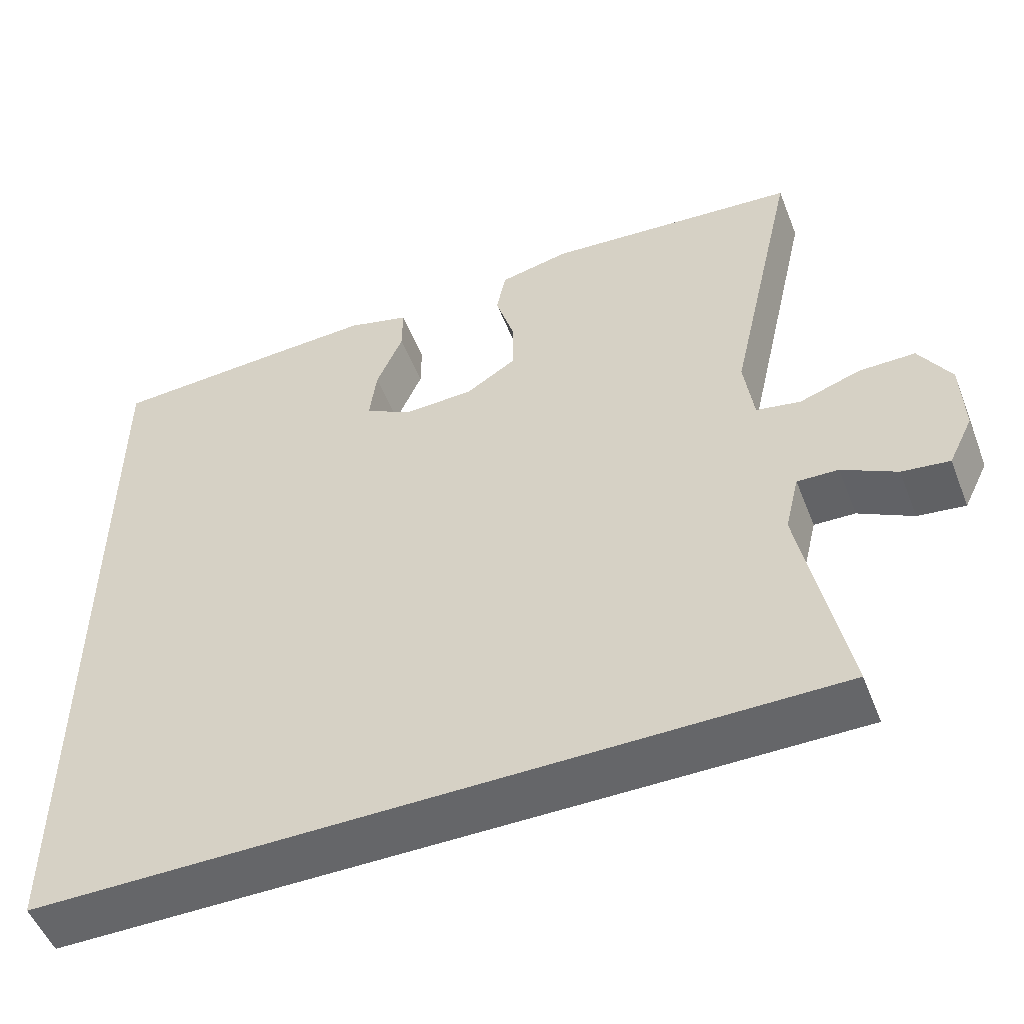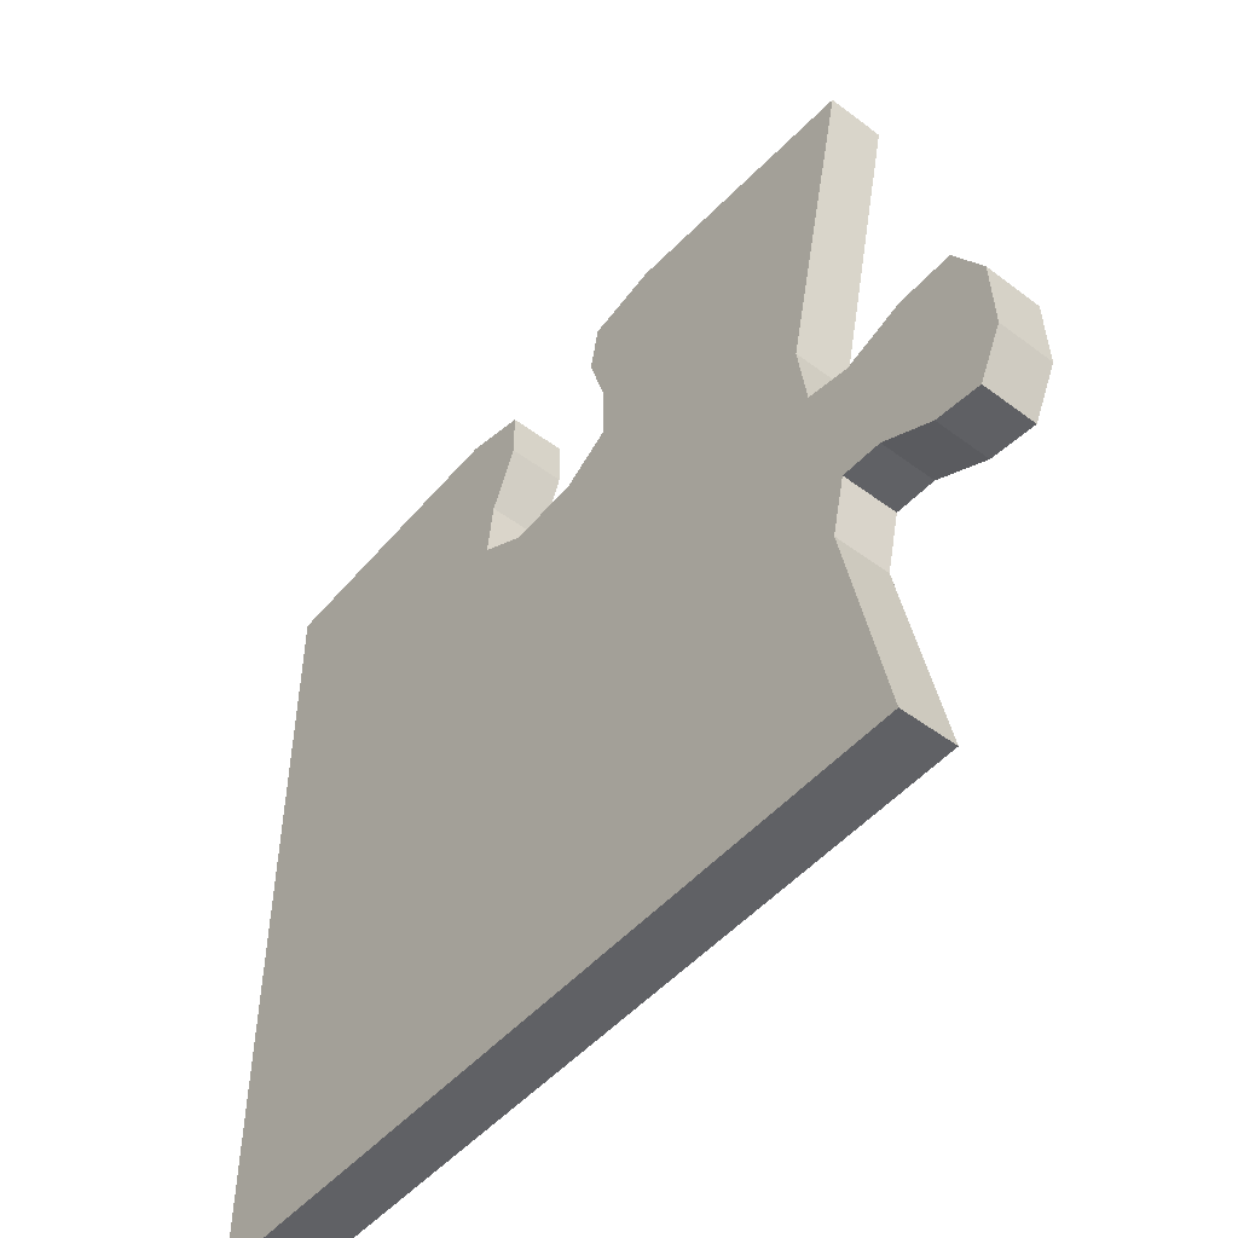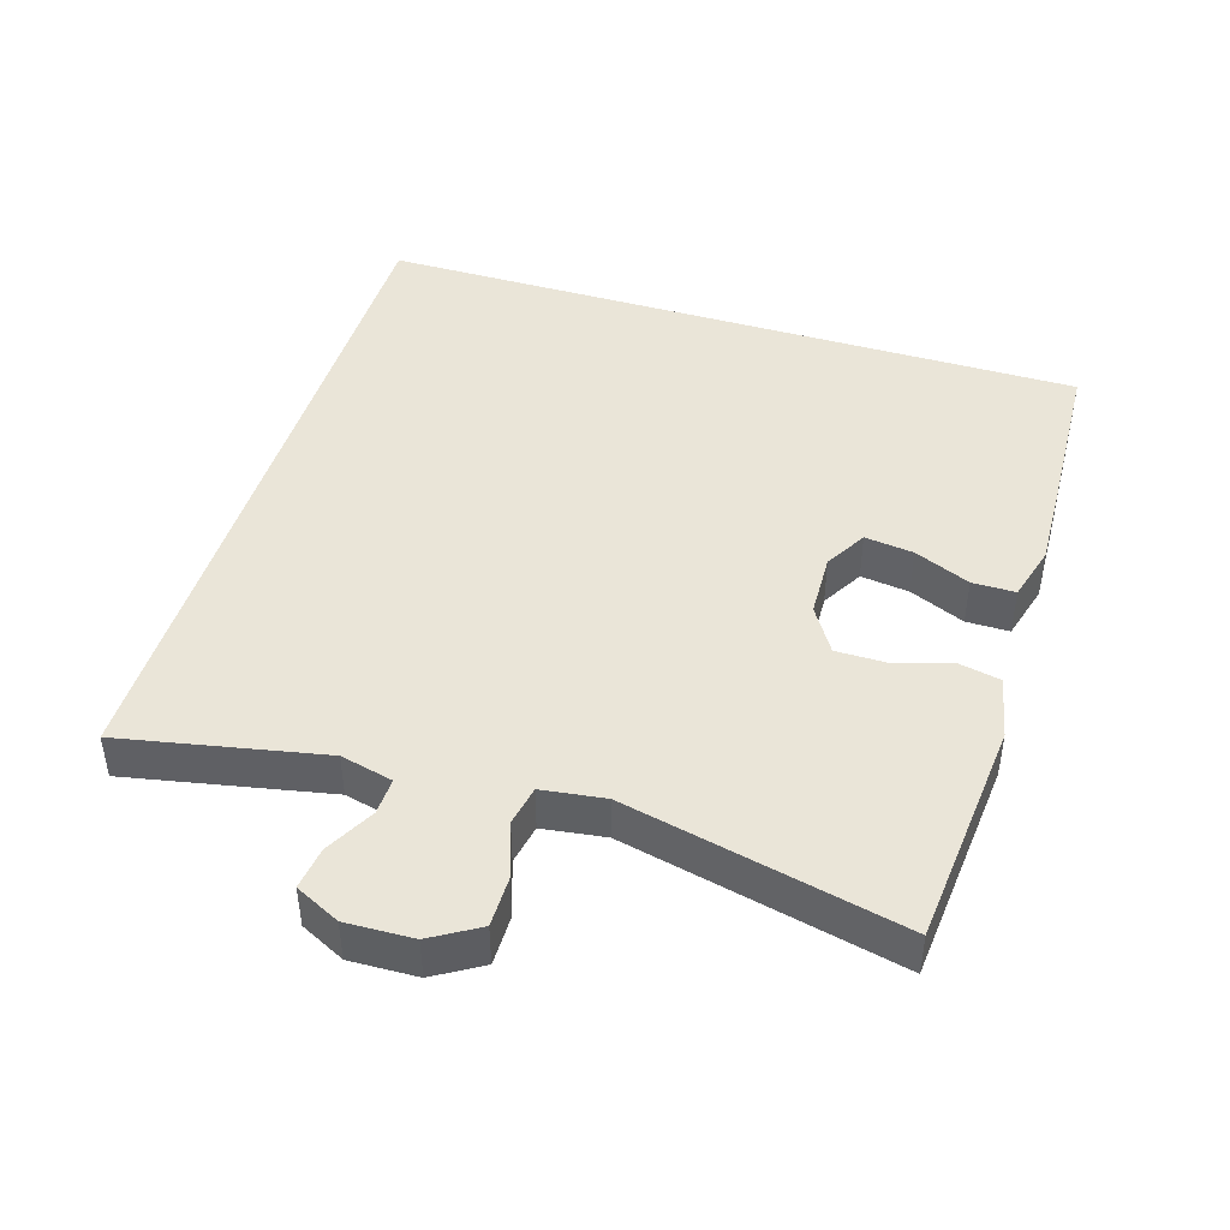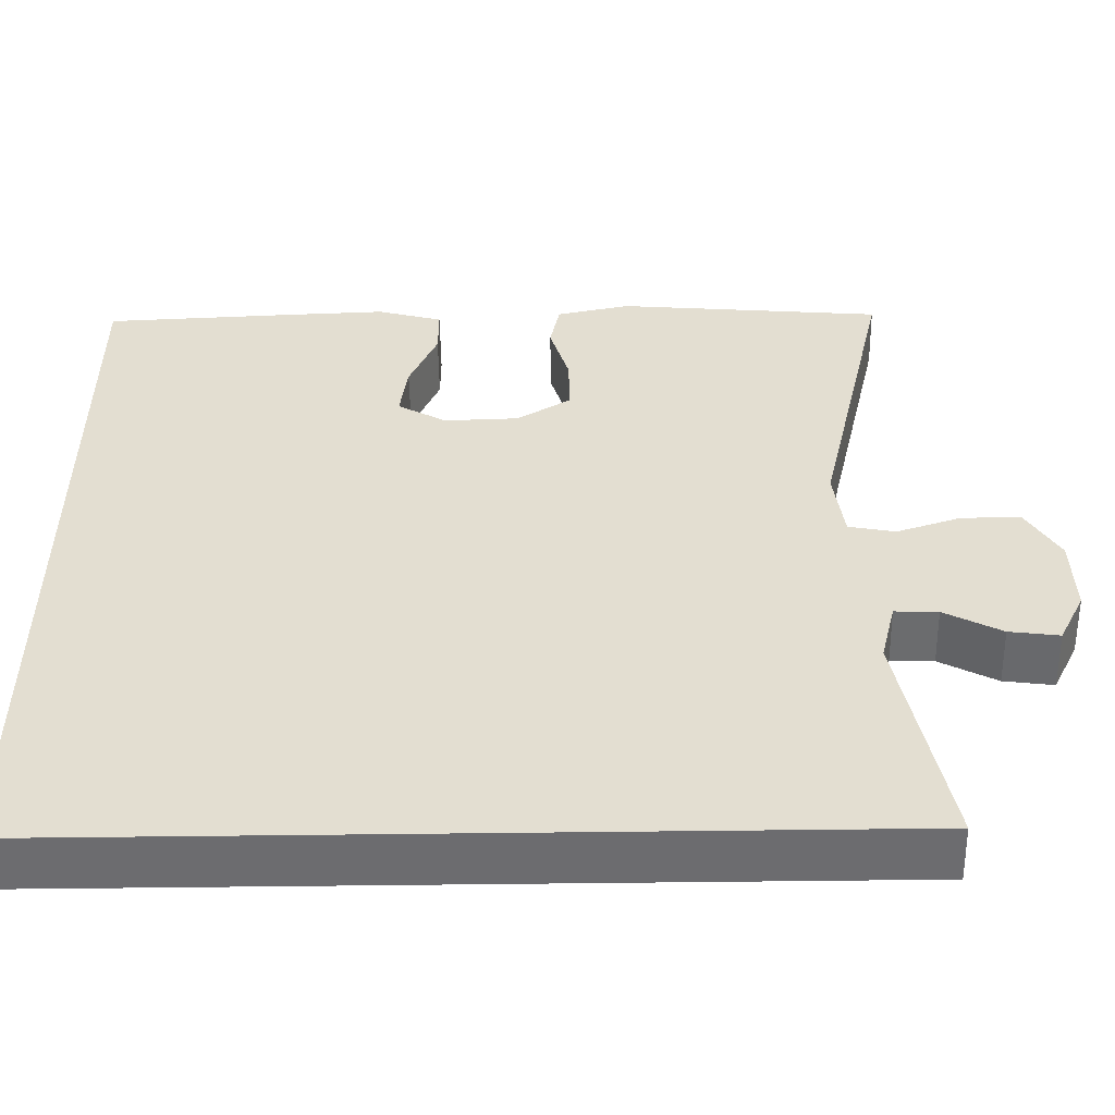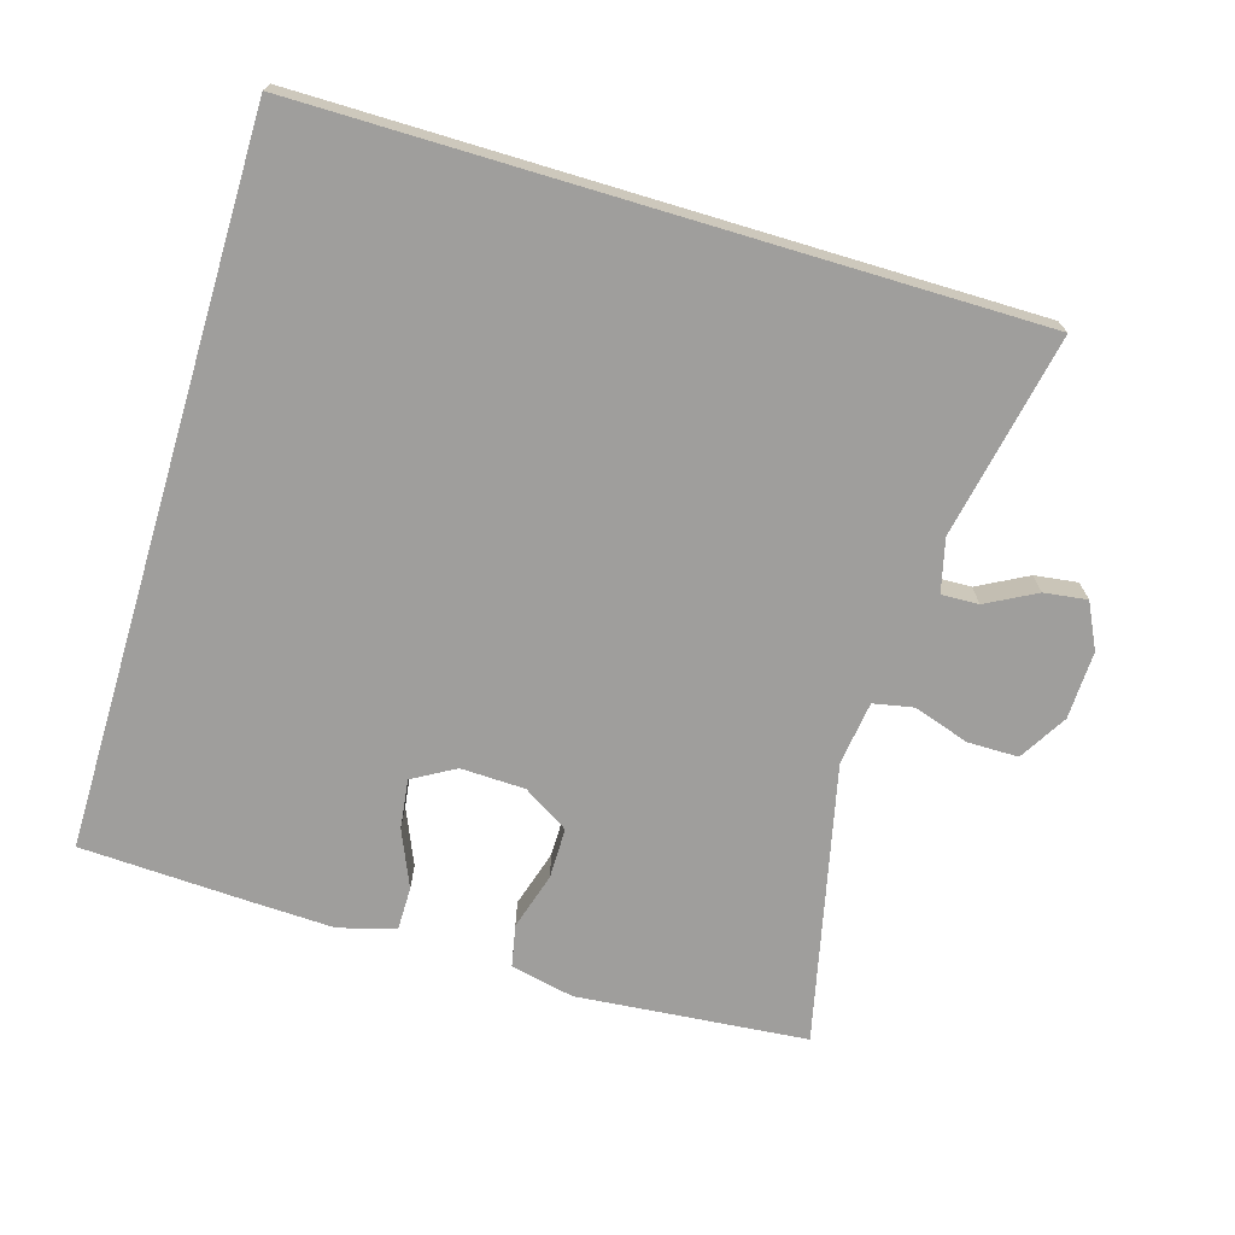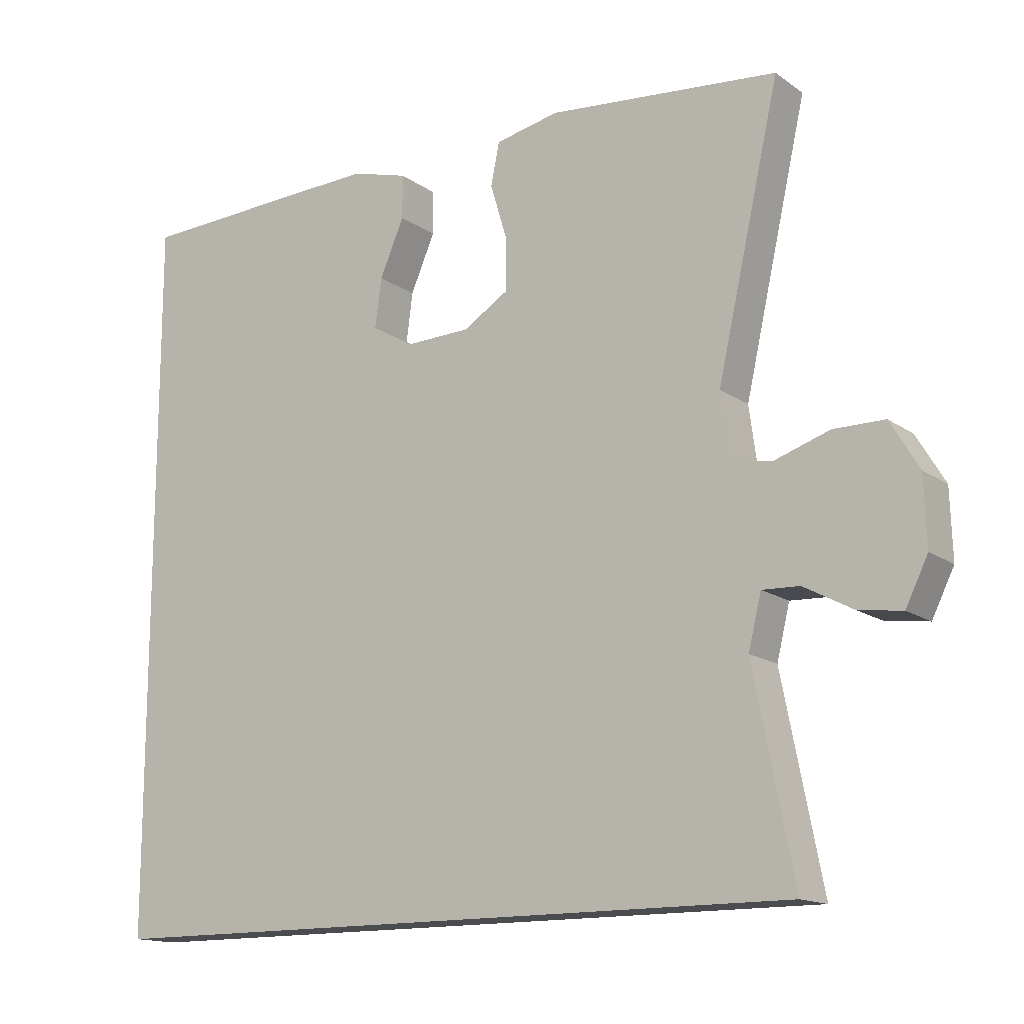
<metadata>
{"format":"obj","ext":"obj","renderer":"f3d","projection":"perspective","resolution":1024,"background":"white","views":[{"elev":-51.9,"azim":-158.7,"up":"+Z"},{"elev":-49.6,"azim":-129.5,"up":"+Z"},{"elev":44.6,"azim":-72.9,"up":"+Y"},{"elev":-53.8,"azim":-179.2,"up":"+Z"},{"elev":-71.0,"azim":163.3,"up":"+Y"},{"elev":-14.7,"azim":-145.6,"up":"+Z"}]}
</metadata>
<code>
v -0.498 0.07 -0.5
v -0.442 0.07 -0.216
v -0.46 0.07 -0.142
v -0.512 0.07 -0.144
v -0.581 0.07 -0.181
v -0.641 0.07 -0.189
v -0.672 0.07 -0.126
v -0.669 0.07 -0.031
v -0.629 0.07 0.036
v -0.558 0.07 0.036
v -0.48 0.07 0.01
v -0.424 0.07 0.021
v -0.412 0.07 0.11
v -0.5 0.07 0.5
v -0.178 0.07 0.529
v -0.089 0.07 0.51
v -0.077 0.07 0.451
v -0.101 0.07 0.371
v -0.101 0.07 0.3
v -0.037 0.07 0.26
v 0.053 0.07 0.257
v 0.112 0.07 0.291
v 0.103 0.07 0.36
v 0.069 0.07 0.439
v 0.069 0.07 0.5
v 0.148 0.07 0.522
v 0.271 0.07 0.517
v 0.5 0.07 0.506
v 0.5 0.07 -0.5
v -0.498 0 -0.5
v -0.442 0 -0.216
v -0.46 0 -0.142
v -0.512 0 -0.144
v -0.581 0 -0.181
v -0.641 0 -0.189
v -0.672 0 -0.126
v -0.669 0 -0.031
v -0.629 0 0.036
v -0.558 0 0.036
v -0.48 0 0.01
v -0.424 0 0.021
v -0.412 0 0.11
v -0.5 0 0.5
v -0.178 0 0.529
v -0.089 0 0.51
v -0.077 0 0.451
v -0.101 0 0.371
v -0.101 0 0.3
v -0.037 0 0.26
v 0.053 0 0.257
v 0.112 0 0.291
v 0.103 0 0.36
v 0.069 0 0.439
v 0.069 0 0.5
v 0.148 0 0.522
v 0.271 0 0.517
v 0.5 0 0.506
v 0.5 0 -0.5
f 27 28 29
f 26 27 29
f 25 26 29
f 24 25 29
f 23 24 29
f 22 23 29
f 29 1 2
f 22 29 2
f 21 22 2
f 20 21 2 3
f 19 20 3 4
f 18 19 4 5
f 16 17 18
f 15 16 18
f 14 15 18
f 13 14 18
f 12 13 18
f 12 18 5
f 6 7 8
f 5 6 8
f 12 5 8
f 11 12 8
f 8 9 10 11
f 58 57 56
f 58 56 55
f 58 55 54
f 58 54 53
f 58 53 52
f 58 52 51
f 31 30 58
f 31 58 51
f 31 51 50
f 32 31 50 49
f 33 32 49 48
f 34 33 48 47
f 47 46 45
f 47 45 44
f 47 44 43
f 47 43 42
f 47 42 41
f 34 47 41
f 37 36 35
f 37 35 34
f 37 34 41
f 37 41 40
f 40 39 38 37
f 1 30 31 2
f 2 31 32 3
f 3 32 33 4
f 4 33 34 5
f 5 34 35 6
f 6 35 36 7
f 7 36 37 8
f 8 37 38 9
f 9 38 39 10
f 10 39 40 11
f 11 40 41 12
f 12 41 42 13
f 13 42 43 14
f 14 43 44 15
f 15 44 45 16
f 16 45 46 17
f 17 46 47 18
f 18 47 48 19
f 19 48 49 20
f 20 49 50 21
f 21 50 51 22
f 22 51 52 23
f 23 52 53 24
f 24 53 54 25
f 25 54 55 26
f 26 55 56 27
f 27 56 57 28
f 28 57 58 29
f 29 58 30 1

</code>
